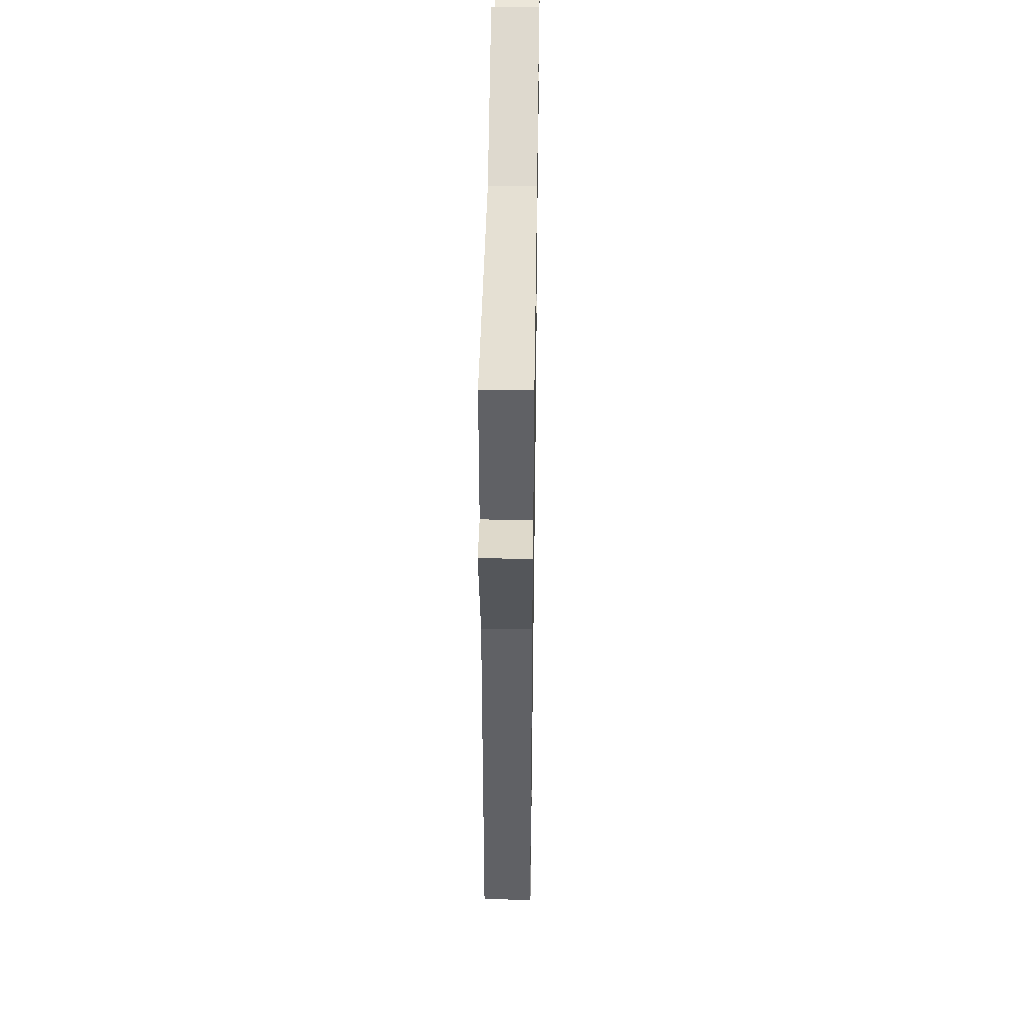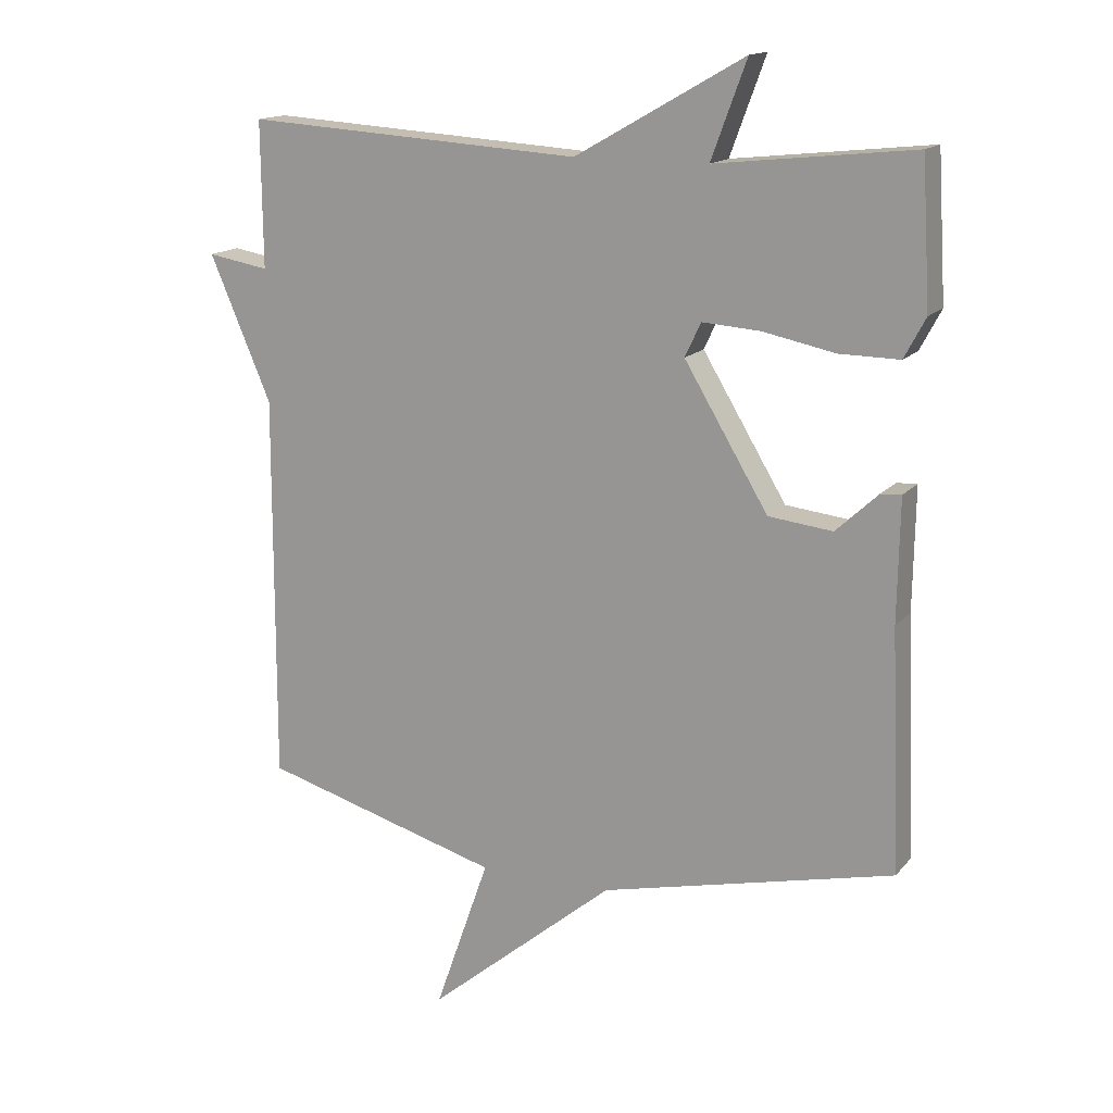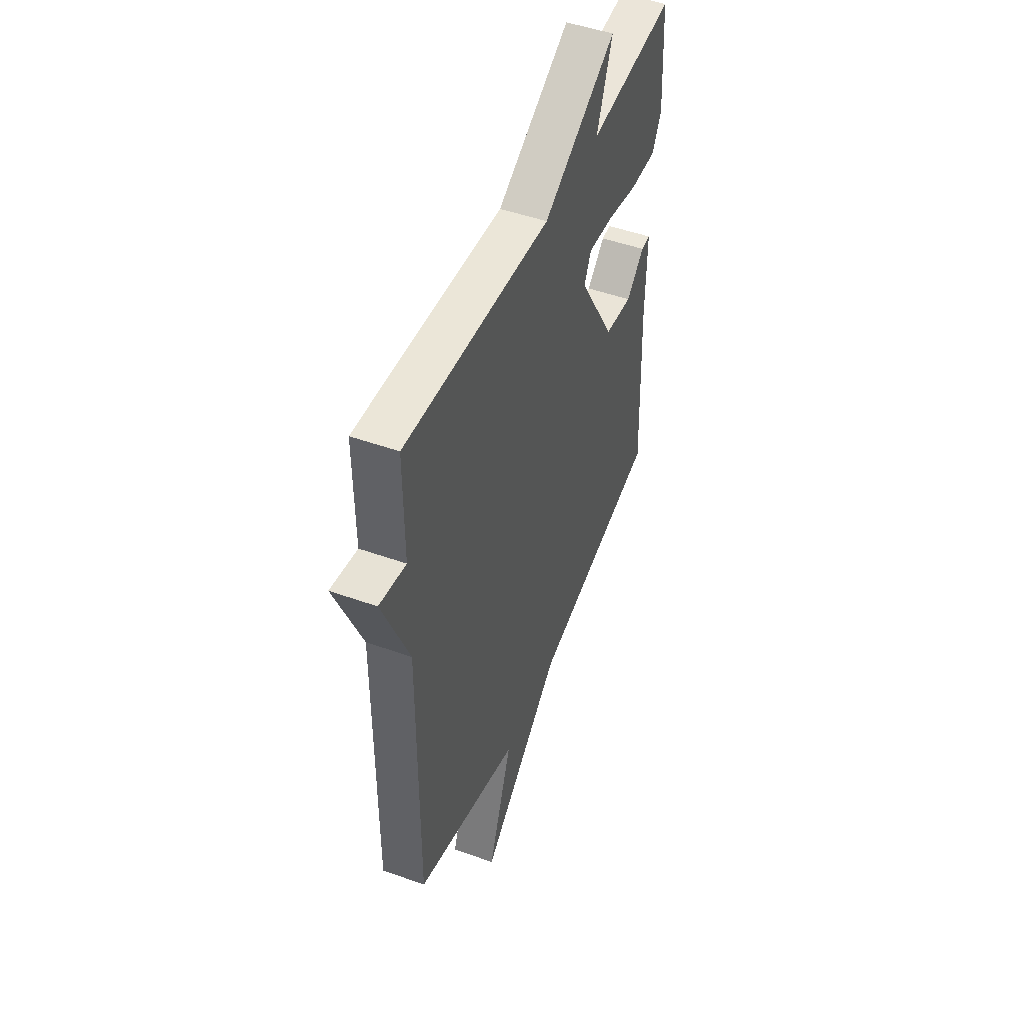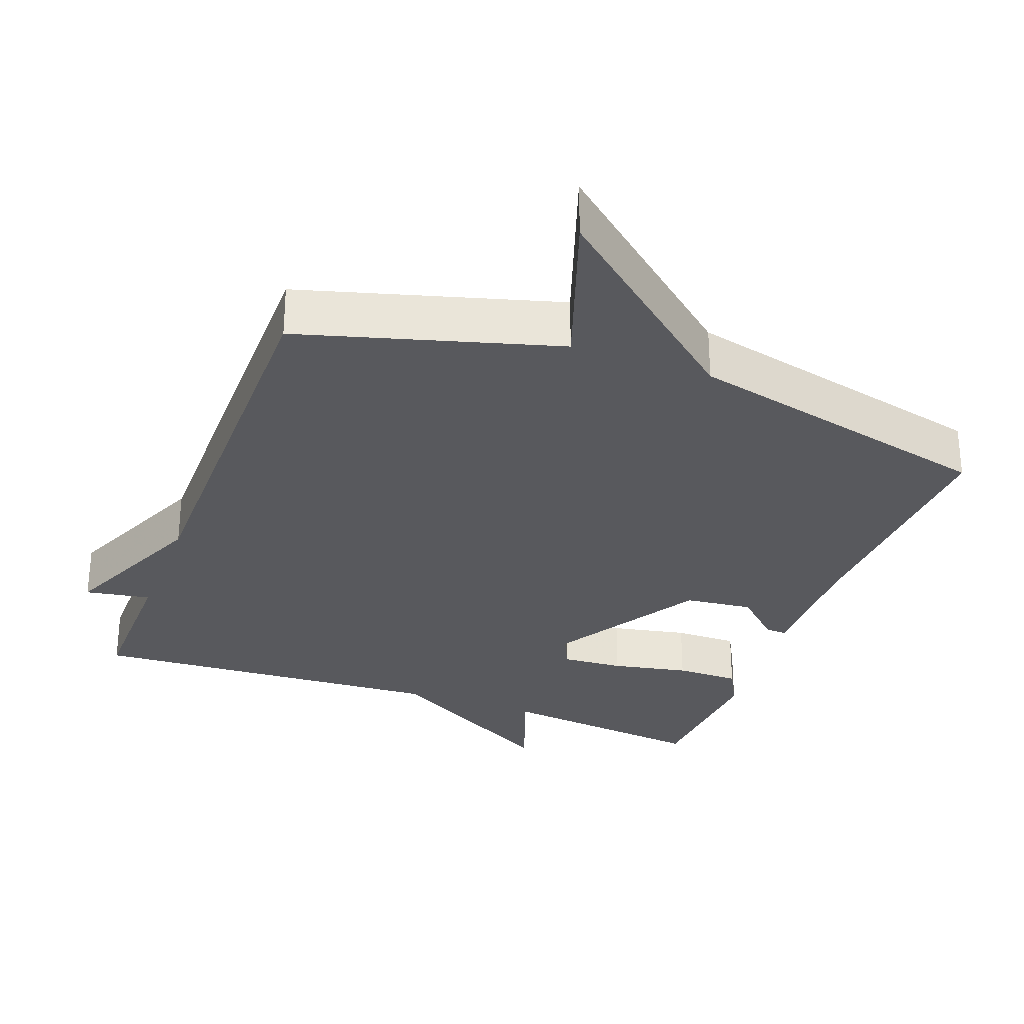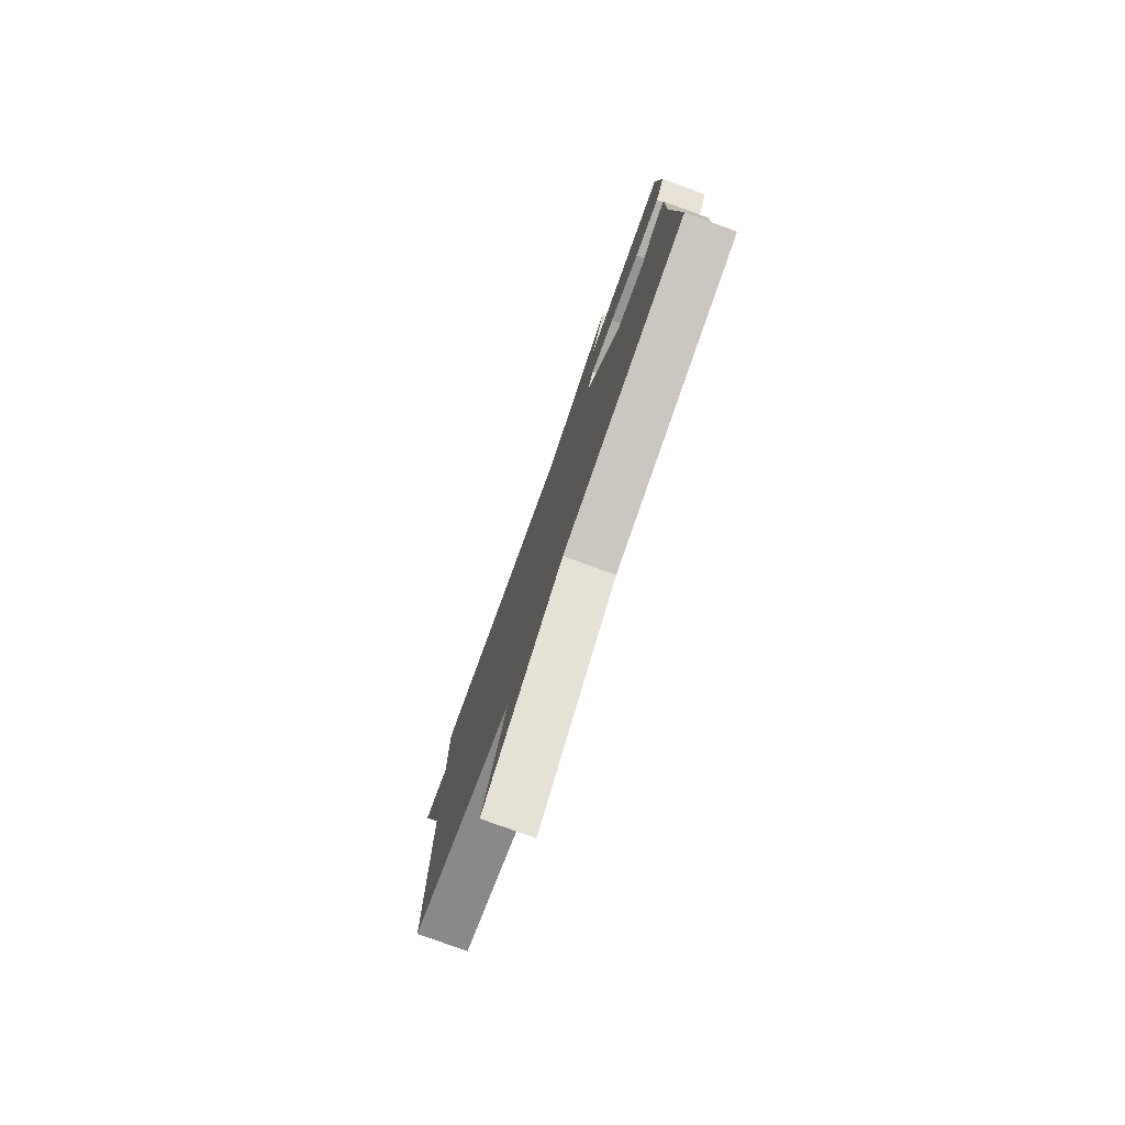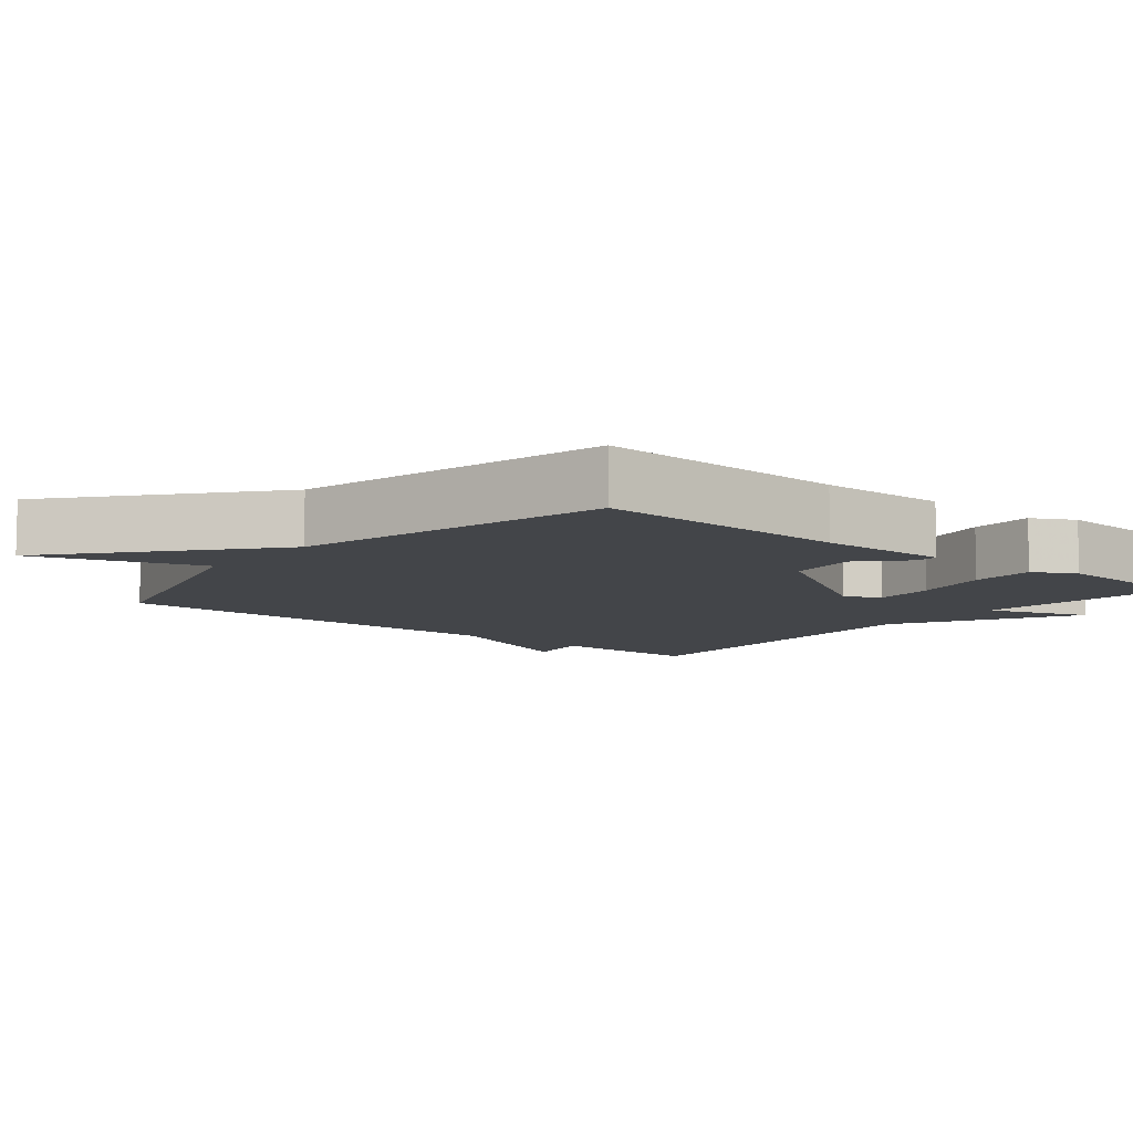
<metadata>
{"format":"obj","ext":"obj","renderer":"f3d","projection":"perspective","resolution":1024,"background":"white","views":[{"elev":41.6,"azim":90.9,"up":"+Z"},{"elev":15.3,"azim":-154.6,"up":"+Z"},{"elev":48.5,"azim":111.8,"up":"+Z"},{"elev":-29.8,"azim":159.4,"up":"+Y"},{"elev":-79.0,"azim":-110.0,"up":"+Z"},{"elev":-8.6,"azim":-129.7,"up":"+Y"}]}
</metadata>
<code>
v -0.5 0.07 -0.5
v -0.485 0.07 -0.14
v -0.488 0.07 0.043
v -0.457 0.07 0.041
v -0.394 0.07 -0.018
v -0.298 0.07 -0.007
v -0.172 0.07 0.203
v -0.196 0.07 0.254
v -0.283 0.07 0.248
v -0.391 0.07 0.226
v -0.481 0.07 0.225
v -0.513 0.07 0.285
v -0.5 0.07 0.5
v -0.204 0.07 0.468
v -0.257 0.07 0.612
v -0.004 0.07 0.468
v 0.5 0.07 0.5
v 0.498 0.07 0.282
v 0.59 0.07 0.298
v 0.498 0.07 0.082
v 0.5 0.07 -0.5
v 0.141 0.07 -0.603
v 0.223 0.07 -0.837
v -0.059 0.07 -0.603
v -0.5 0 -0.5
v -0.485 0 -0.14
v -0.488 0 0.043
v -0.457 0 0.041
v -0.394 0 -0.018
v -0.298 0 -0.007
v -0.172 0 0.203
v -0.196 0 0.254
v -0.283 0 0.248
v -0.391 0 0.226
v -0.481 0 0.225
v -0.513 0 0.285
v -0.5 0 0.5
v -0.204 0 0.468
v -0.257 0 0.612
v -0.004 0 0.468
v 0.5 0 0.5
v 0.498 0 0.282
v 0.59 0 0.298
v 0.498 0 0.082
v 0.5 0 -0.5
v 0.141 0 -0.603
v 0.223 0 -0.837
v -0.059 0 -0.603
f 22 23 24
f 24 1 2
f 22 24 2
f 21 22 2
f 20 21 2
f 18 19 20 2
f 16 17 18
f 14 15 16
f 14 16 18
f 12 13 14
f 11 12 14
f 10 11 14
f 9 10 14
f 8 9 14
f 7 8 14 18
f 6 7 18
f 2 3 4 5
f 2 5 6
f 2 6 18
f 48 47 46
f 26 25 48
f 26 48 46
f 26 46 45
f 26 45 44
f 26 44 43 42
f 42 41 40
f 40 39 38
f 42 40 38
f 38 37 36
f 38 36 35
f 38 35 34
f 38 34 33
f 38 33 32
f 42 38 32 31
f 42 31 30
f 29 28 27 26
f 30 29 26
f 42 30 26
f 1 25 26 2
f 2 26 27 3
f 3 27 28 4
f 4 28 29 5
f 5 29 30 6
f 6 30 31 7
f 7 31 32 8
f 8 32 33 9
f 9 33 34 10
f 10 34 35 11
f 11 35 36 12
f 12 36 37 13
f 13 37 38 14
f 14 38 39 15
f 15 39 40 16
f 16 40 41 17
f 17 41 42 18
f 18 42 43 19
f 19 43 44 20
f 20 44 45 21
f 21 45 46 22
f 22 46 47 23
f 23 47 48 24
f 24 48 25 1

</code>
